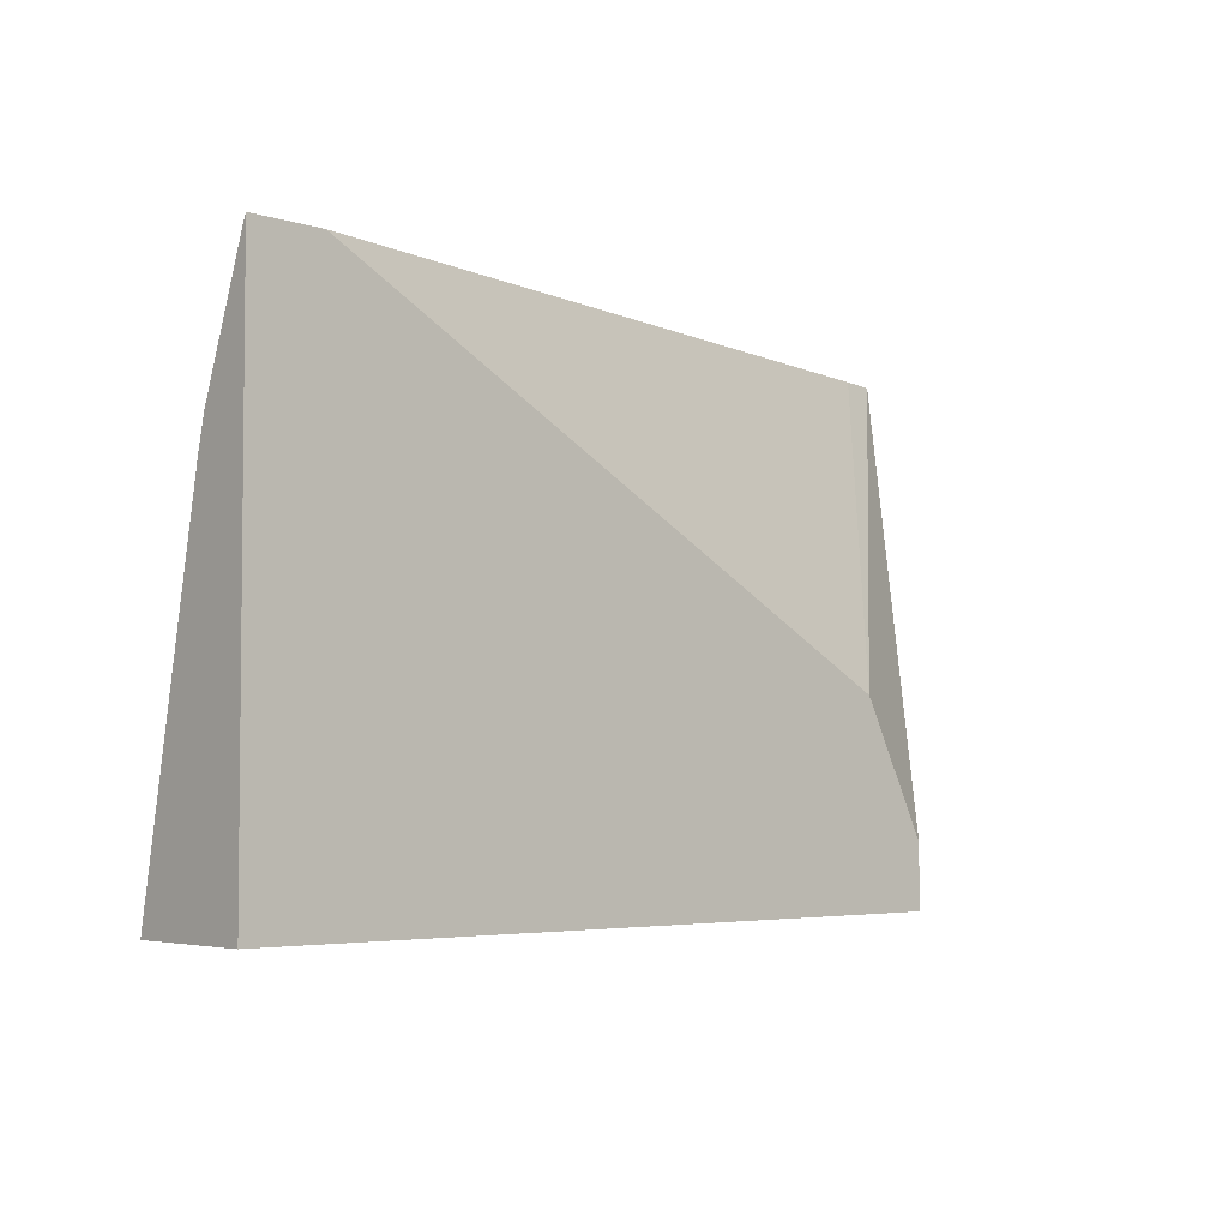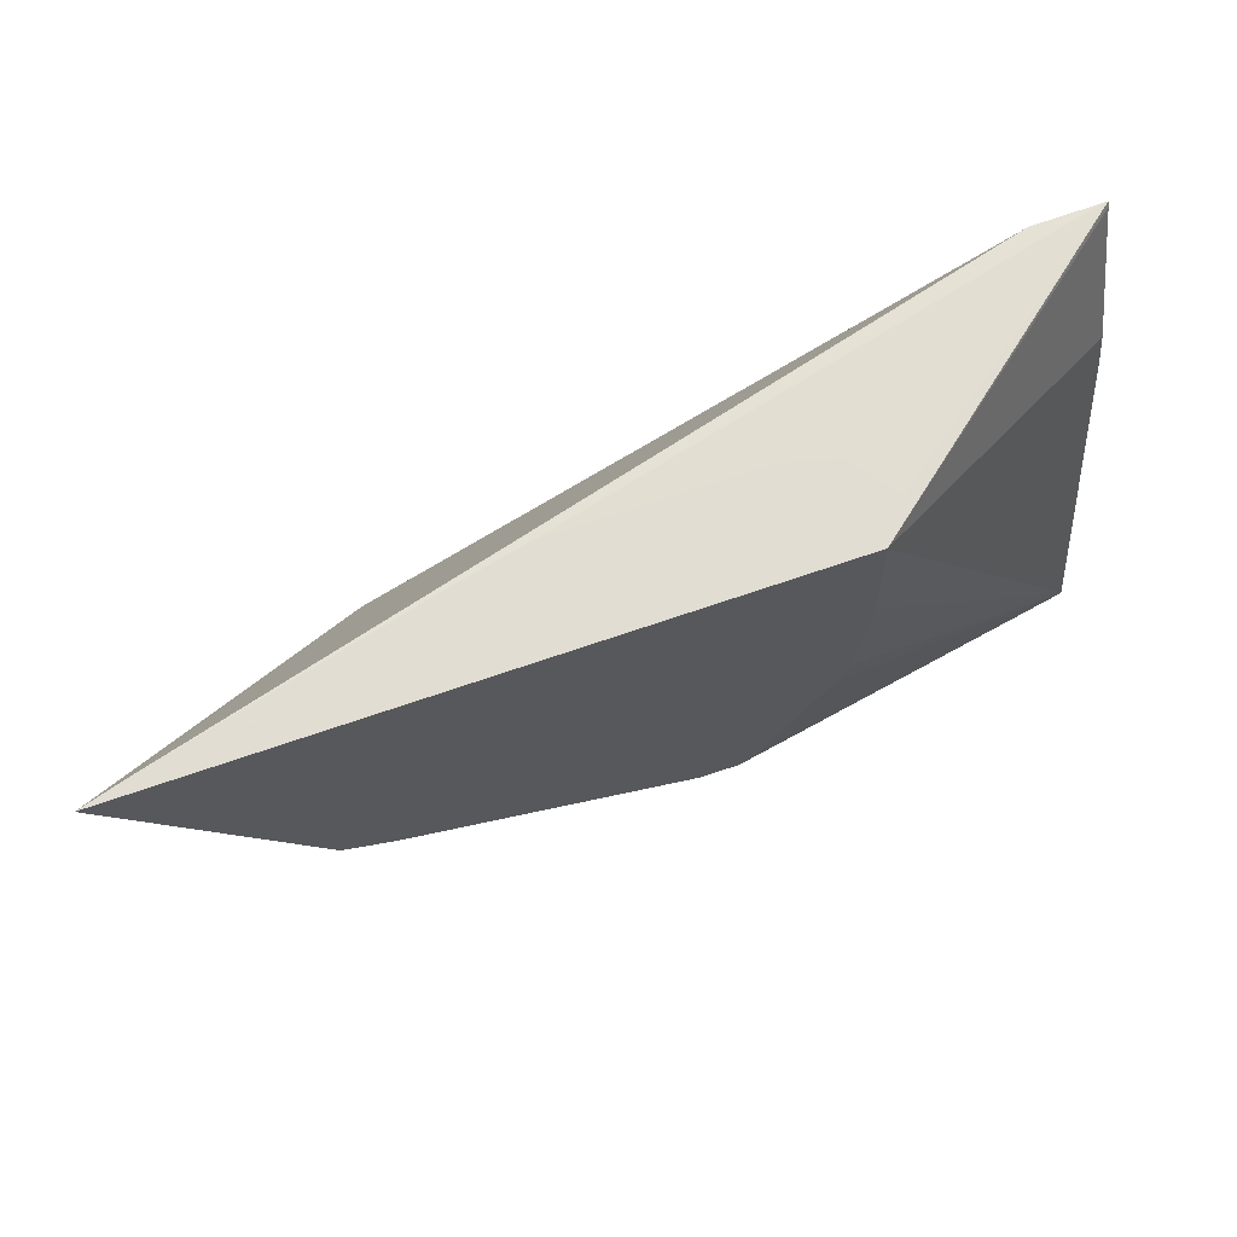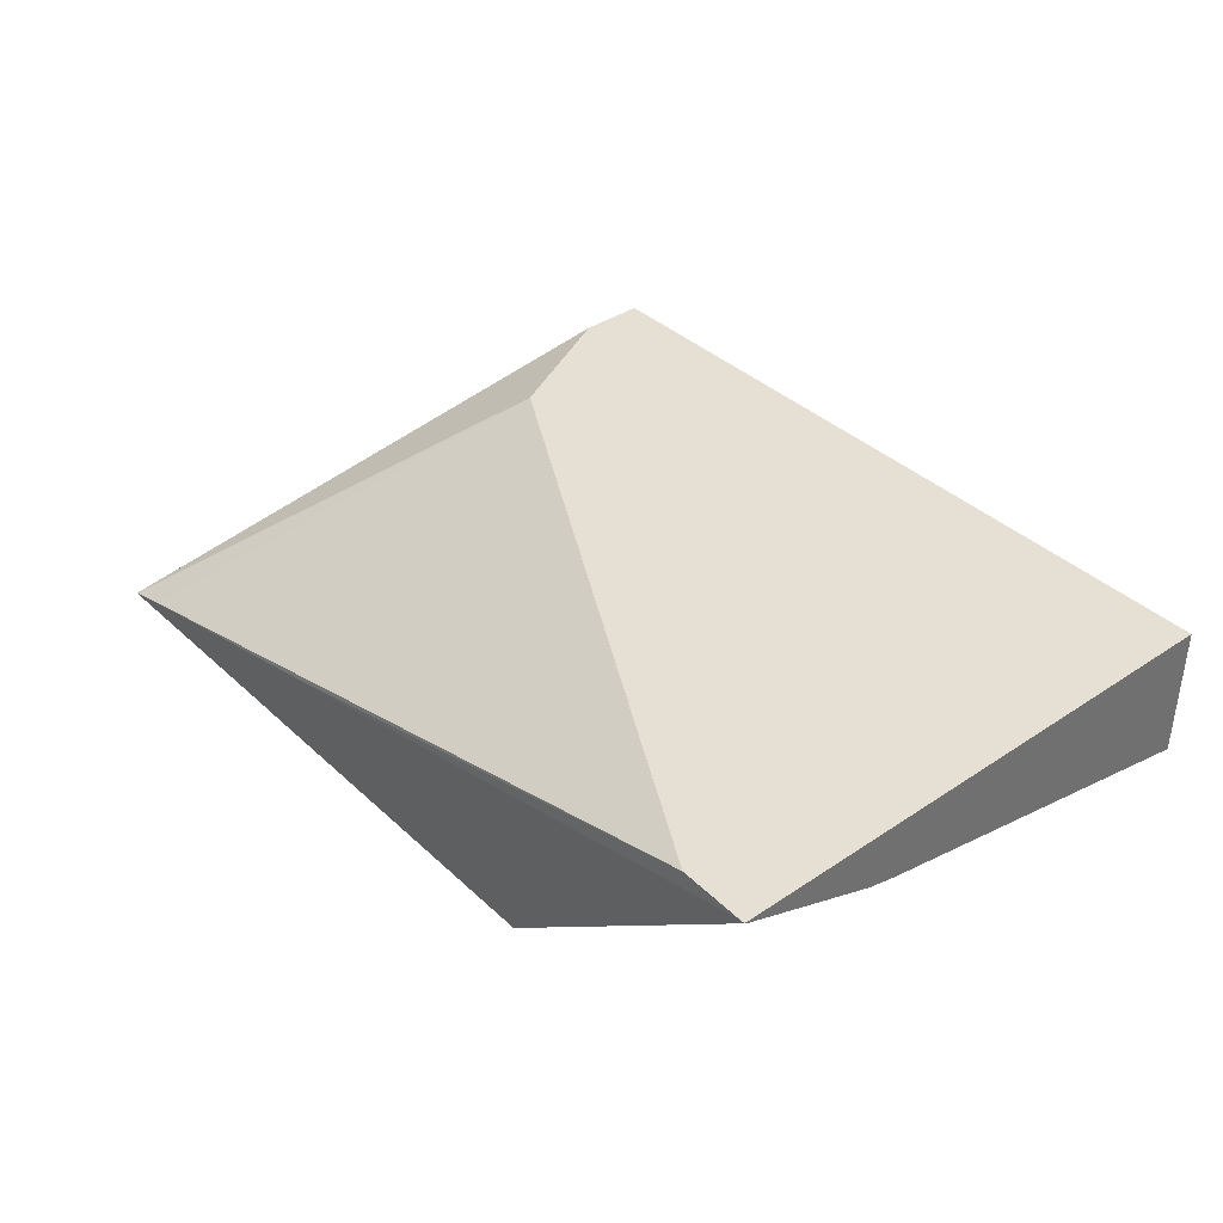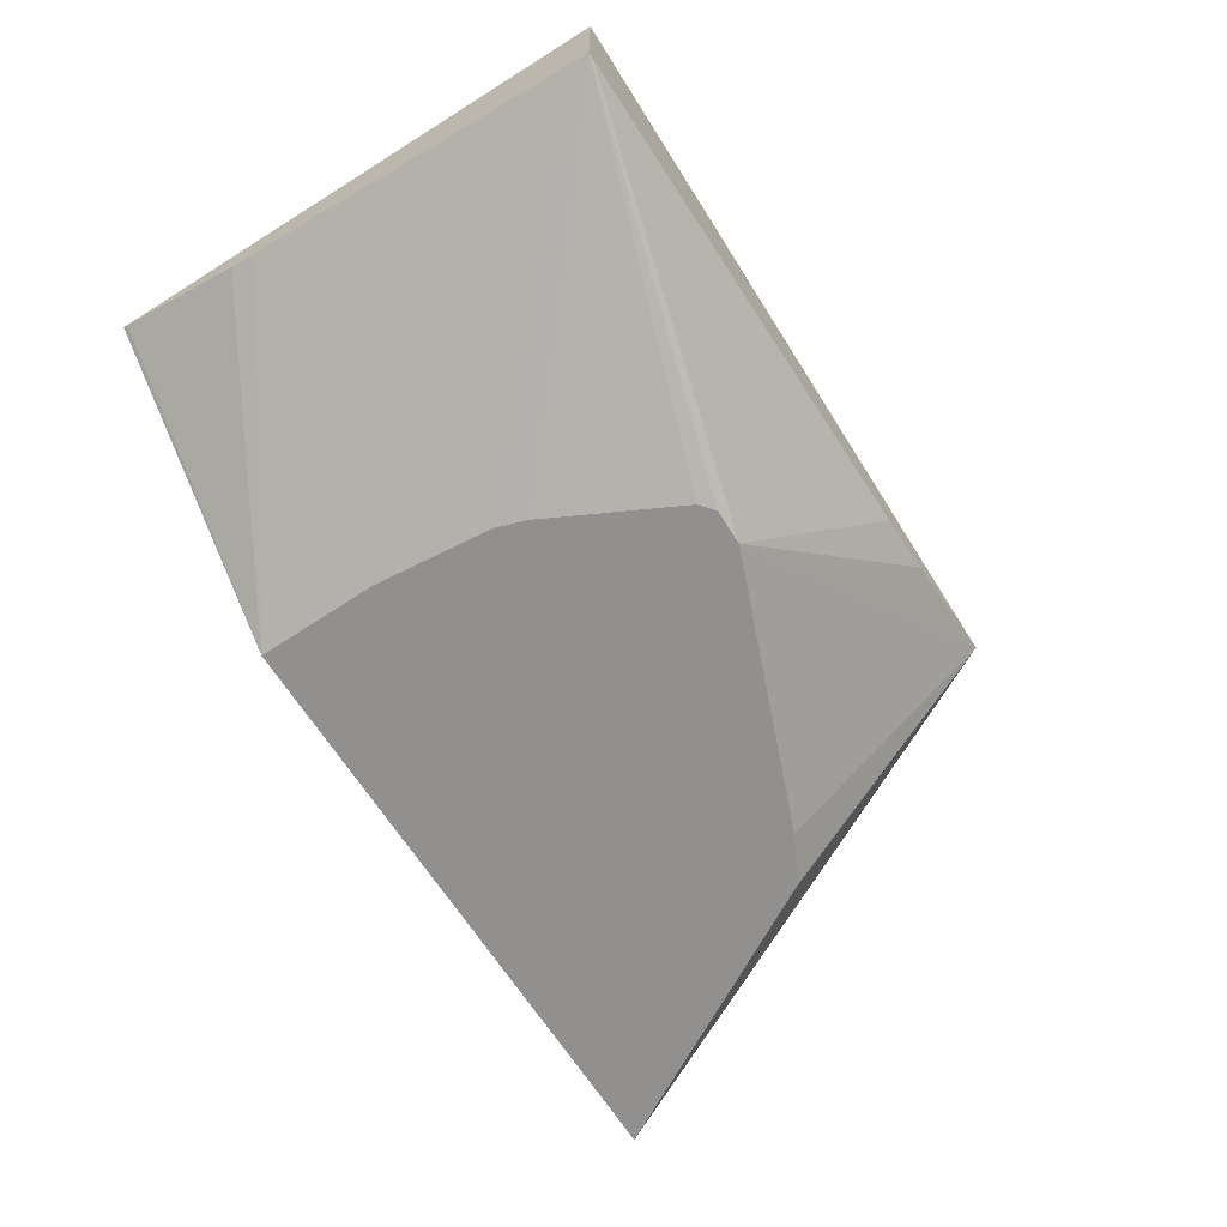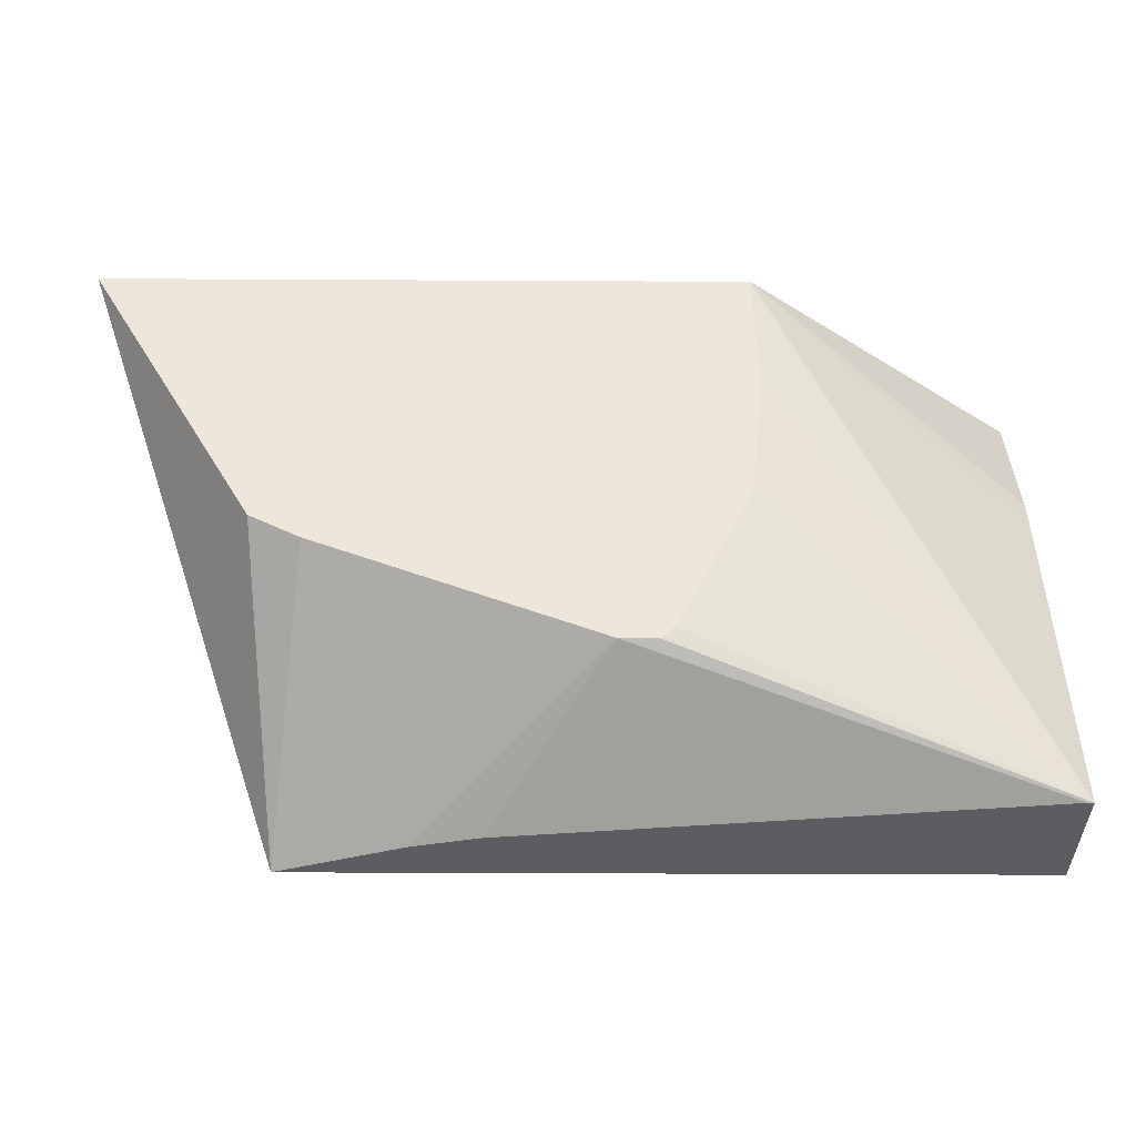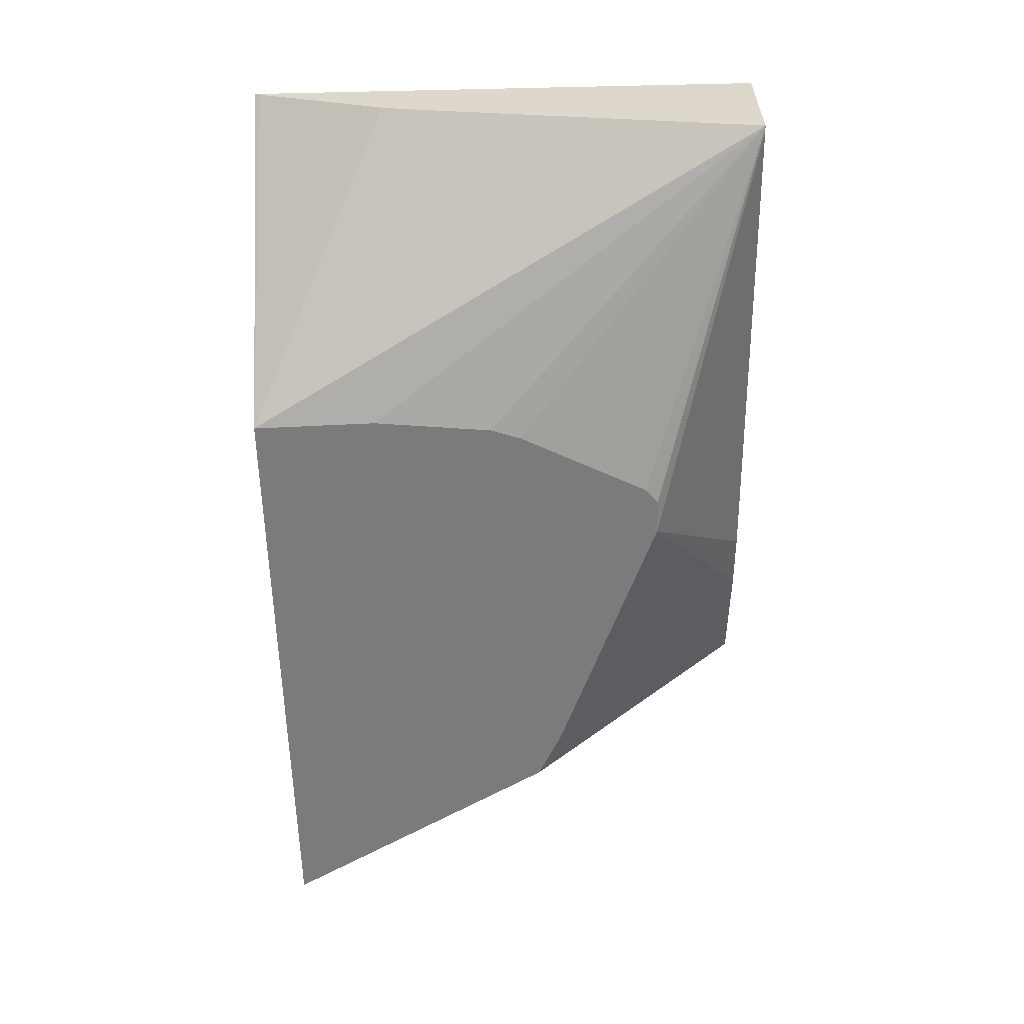
<metadata>
{"format":"obj","ext":"obj","renderer":"f3d","projection":"perspective","resolution":1024,"background":"white","views":[{"elev":-4.0,"azim":-42.0,"up":"+Y"},{"elev":68.1,"azim":160.8,"up":"+Y"},{"elev":37.9,"azim":-130.5,"up":"+Z"},{"elev":-65.7,"azim":-57.8,"up":"+Z"},{"elev":-36.1,"azim":179.6,"up":"+Y"},{"elev":-58.5,"azim":-88.7,"up":"+Z"}]}
</metadata>
<code>
v 0.1054 0.1222 -0.3358
v 0.1054 0.2439 -0.3358
v 0.1054 0.1222 -0.3662
v 0.2577 0.1222 -0.3358
v 0.1066 0.2439 -0.3358
v 0.1831 0.2442 -0.3662
v 0.1829 0.2442 -0.3663
v 0.1709 0.2442 -0.3693
v 0.1642 0.2442 -0.3794
v 0.164 0.2442 -0.3796
v 0.1704 0.2442 -0.3881
v 0.1054 0.2427 -0.3364
v 0.1054 0.2057 -0.3495
v 0.1696 0.2153 -0.3881
v 0.1722 0.1874 -0.3881
v 0.1745 0.1803 -0.3881
v 0.185 0.1593 -0.3881
v 0.1898 0.1498 -0.3881
v 0.1932 0.1469 -0.3881
v 0.1068 0.1222 -0.3662
v 0.2632 0.1222 -0.3395
v 0.274 0.1222 -0.3358
v 0.1215 0.2435 -0.3358
v 0.246 0.2442 -0.37
v 0.2289 0.2442 -0.3662
v 0.1054 0.2122 -0.3479
v 0.3172 0.2442 -0.3881
v 0.2017 0.1469 -0.3881
v 0.2289 0.1222 -0.351
v 0.2442 0.1222 -0.3471
v 0.2665 0.1717 -0.3881
v 0.278 0.1774 -0.3881
v 0.274 0.1367 -0.3358
v 0.2588 0.1673 -0.3358
v 0.3072 0.2442 -0.3853
f 11 31 28
f 11 32 31
f 11 27 32
f 11 26 12
f 11 13 26
f 6 8 7
f 6 10 9
f 6 11 10
f 6 27 11
f 6 35 27
f 6 24 35
f 11 28 19
f 6 25 24
f 6 9 8
f 11 19 18
f 22 28 31
f 11 17 16
f 5 24 25
f 27 34 33
f 27 35 34
f 23 35 24
f 23 34 35
f 22 27 33
f 11 18 17
f 22 32 27
f 28 30 29
f 22 30 28
f 21 30 22
f 20 28 29
f 11 15 14
f 11 16 15
f 22 31 32
f 5 23 24
f 1 30 21
f 3 28 20
f 4 21 22
f 1 12 26
f 1 26 13
f 1 13 3
f 1 3 20
f 1 20 29
f 1 29 30
f 1 21 4
f 1 4 22
f 1 22 33
f 1 33 34
f 1 34 23
f 1 23 5
f 1 5 2
f 2 5 25
f 1 2 12
f 2 6 7
f 2 25 6
f 3 18 19
f 3 17 18
f 3 16 17
f 3 15 16
f 3 14 15
f 3 19 28
f 3 13 11
f 2 11 12
f 2 10 11
f 2 9 10
f 2 8 9
f 2 7 8
f 3 11 14

</code>
